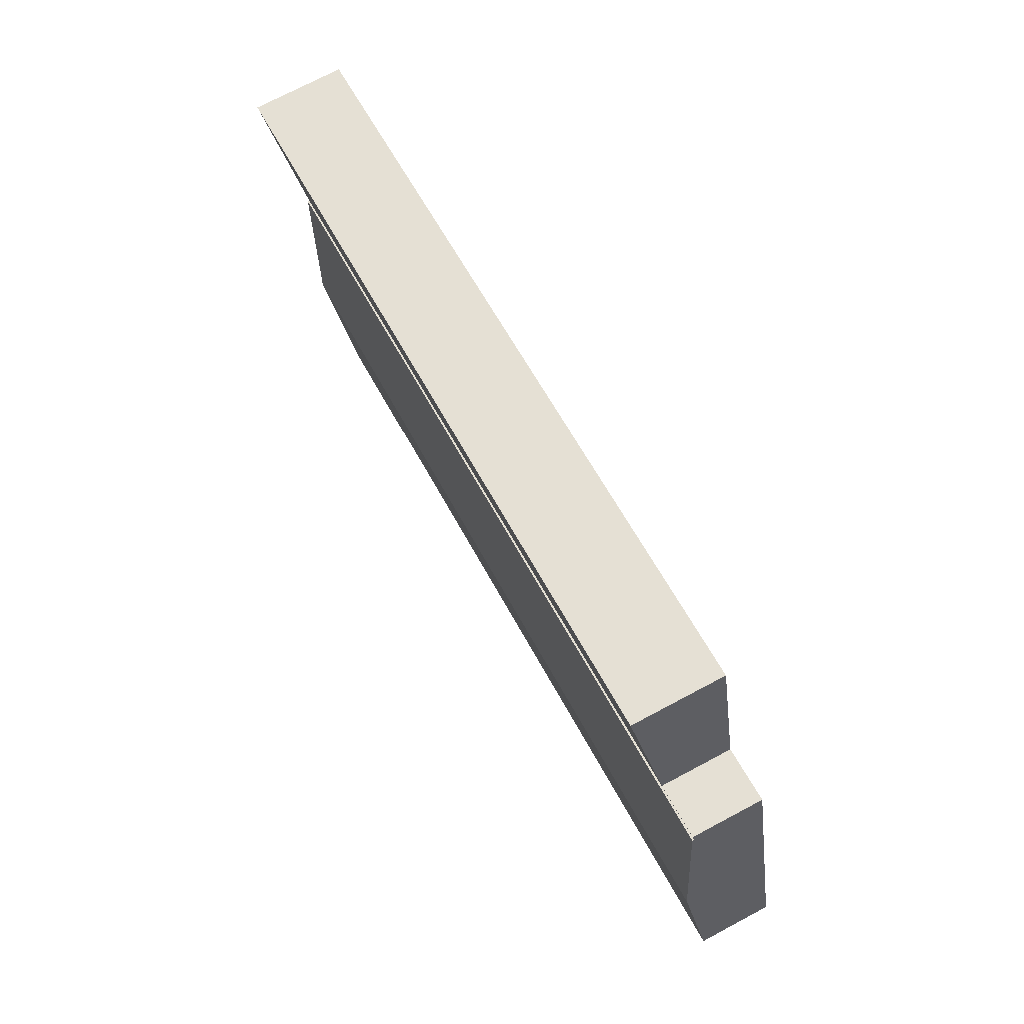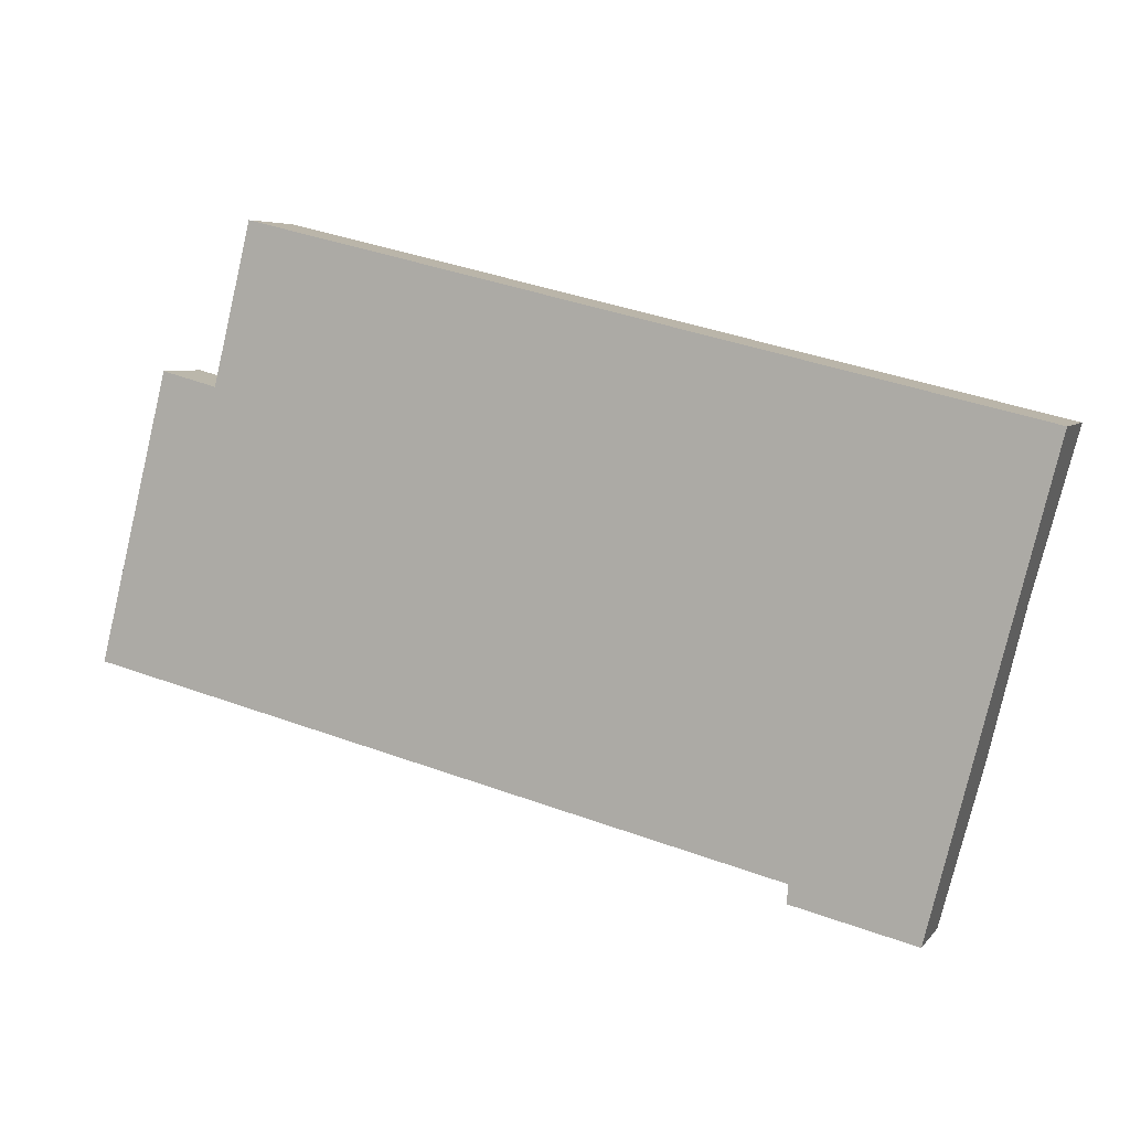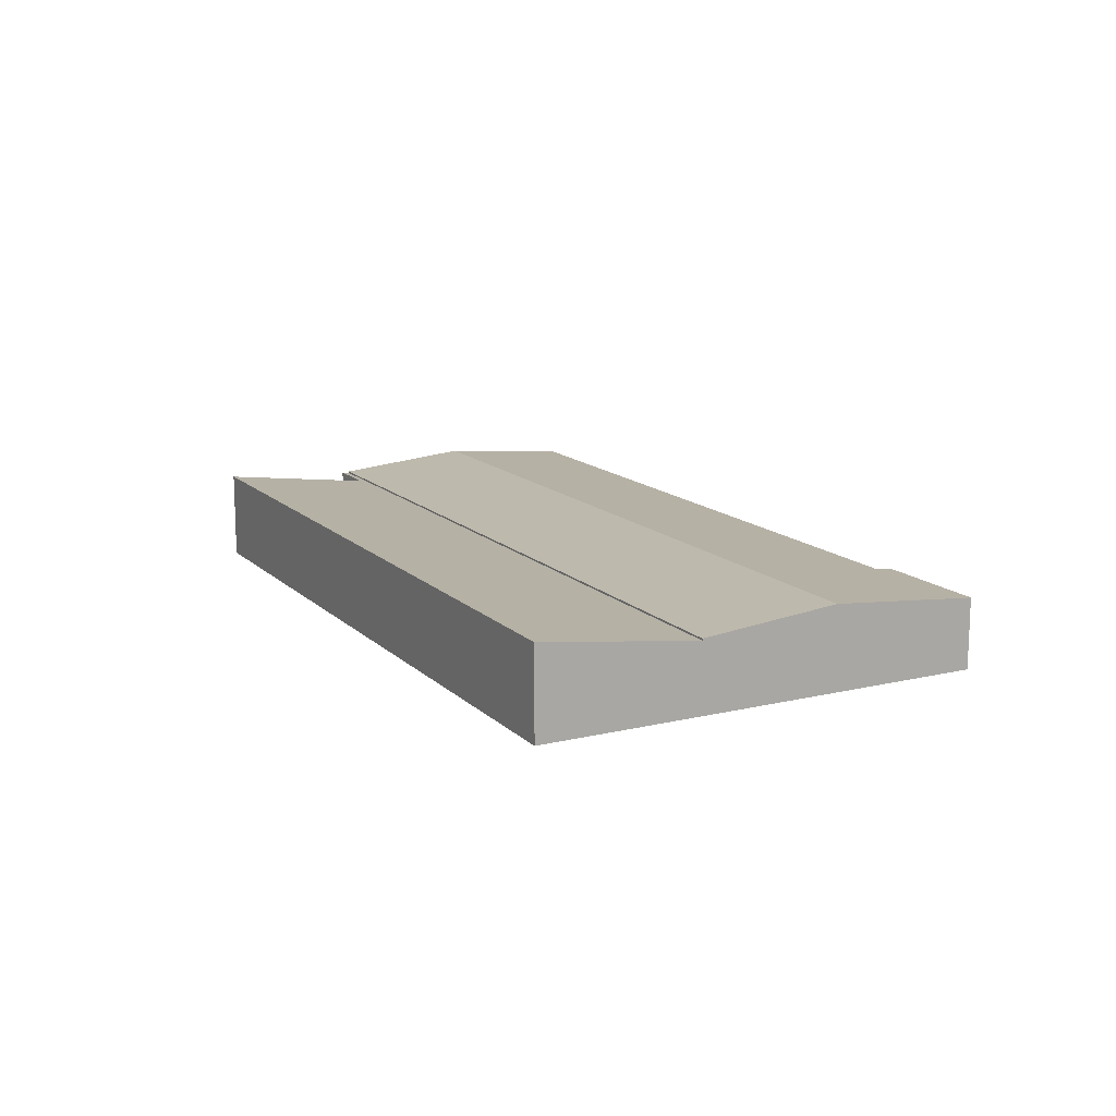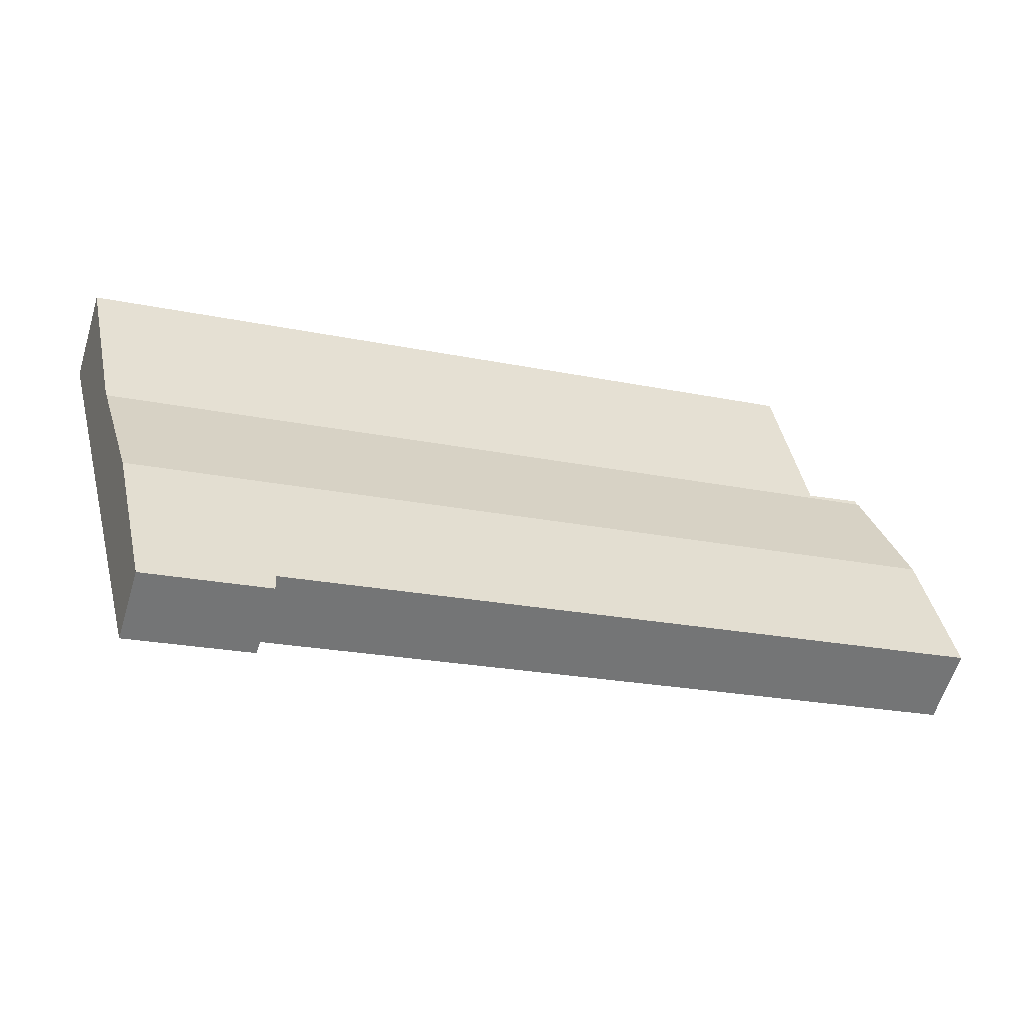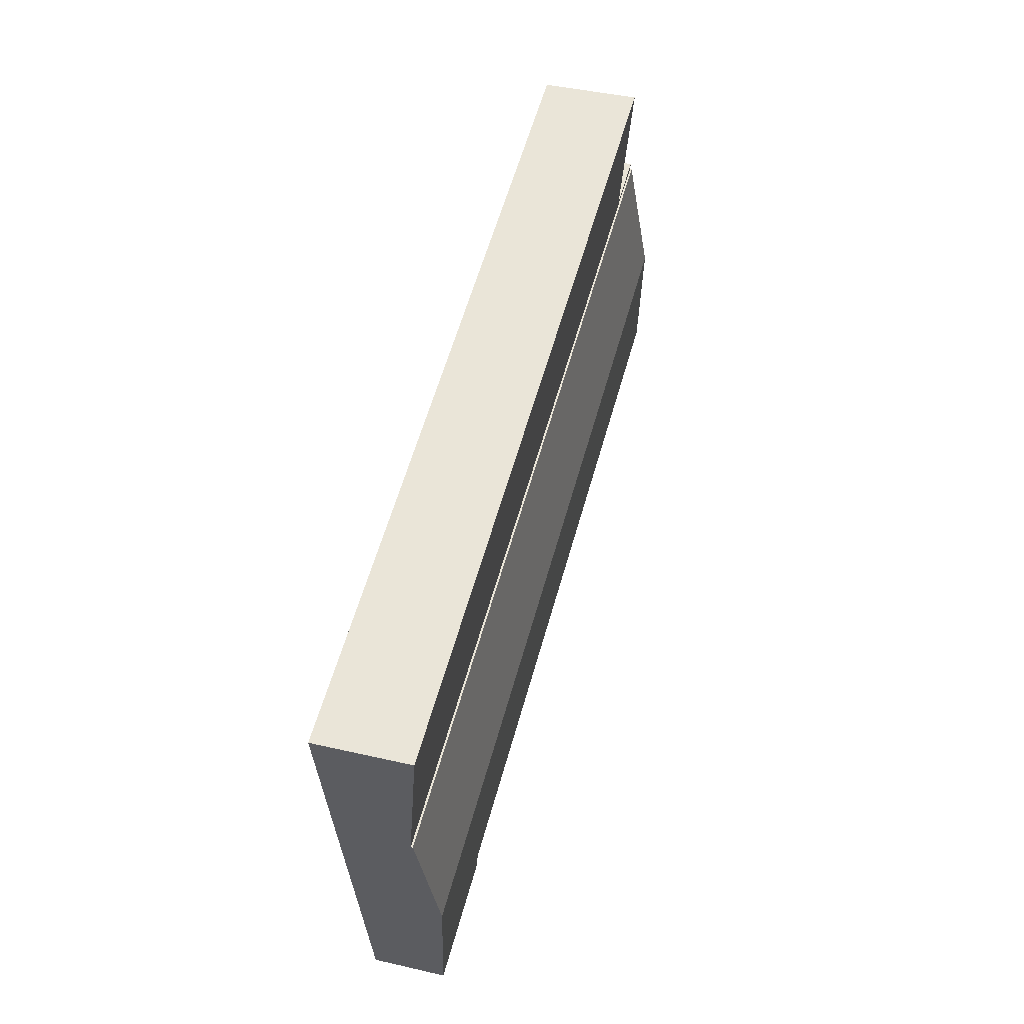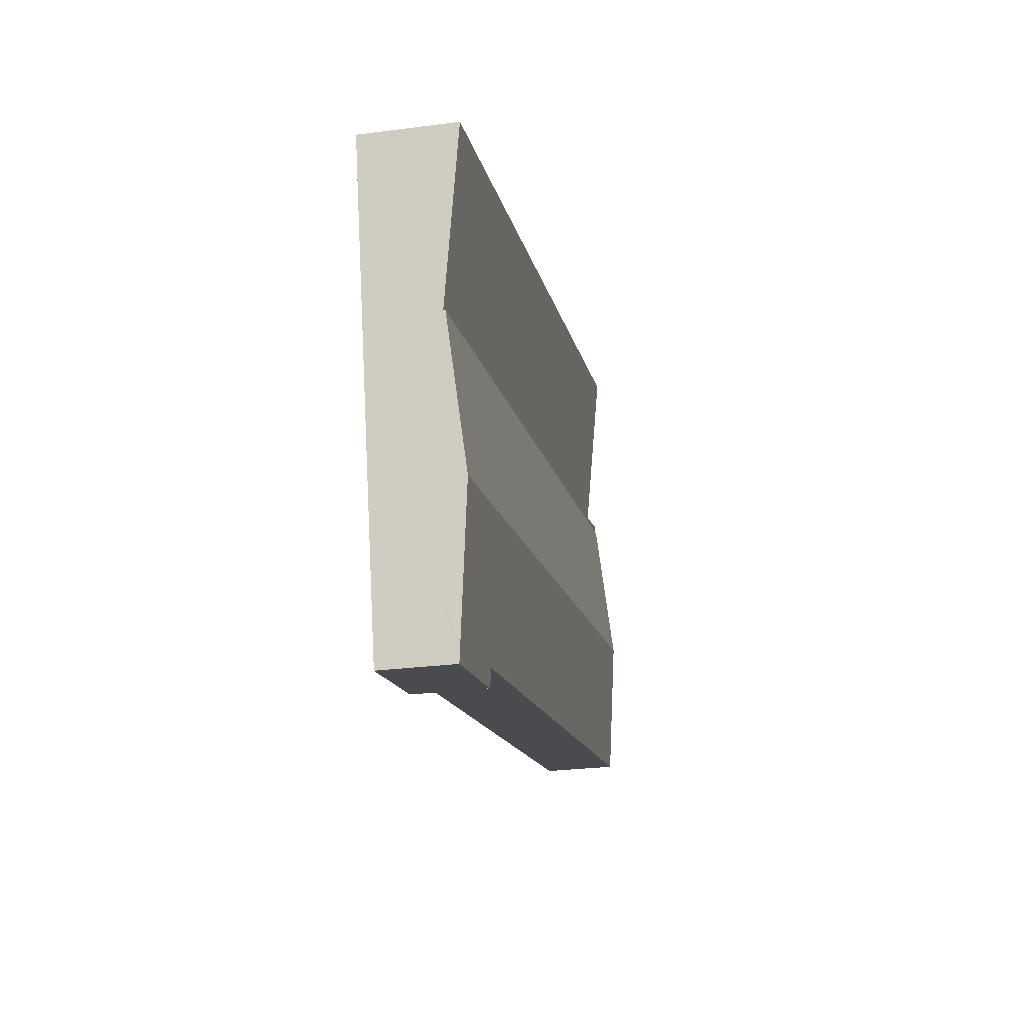
<metadata>
{"format":"obj","ext":"obj","renderer":"f3d","projection":"perspective","resolution":1024,"background":"white","views":[{"elev":73.0,"azim":-118.0,"up":"+Z"},{"elev":5.6,"azim":20.0,"up":"+Z"},{"elev":13.9,"azim":76.0,"up":"+Y"},{"elev":-60.0,"azim":163.2,"up":"+Z"},{"elev":42.3,"azim":105.6,"up":"+Z"},{"elev":-27.6,"azim":101.2,"up":"+Z"}]}
</metadata>
<code>
v  59.25 5.9 15.48
v  56.6 4.513 5.084
v  16.72 5.899 25.71
v  8.069 4.57 17.2
v  4.427 4.514 17.63
v  10.52 5.899 27.2
v  4.553 4.581 18.14
v  4.553 -1.111e-15 18.14
v  8.069 -1.053e-15 17.2
v  10.52 -1.666e-15 27.2
v  16.72 -1.574e-15 25.71
v  59.25 -9.482e-16 15.48
v  4.427 -1.08e-15 17.63
v  56.6 -3.113e-16 5.084
v  2.161 5.462 8.61
v  44.17 4.668 -10.65
v  0 4.67 2.86e-16
v  54.3 5.462 -3.931
v  44.14 4.632 -11.06
v  44.07 4.566 -11.8
v  51.82 4.568 -13.64
v  52 4.632 -12.95
v  4.427 4.632 17.63
v  56.6 4.632 5.084
v  51.82 8.352e-16 -13.64
v  54.3 2.407e-16 -3.931
v  52 7.928e-16 -12.95
v  44.07 7.225e-16 -11.8
v  0 0 0
v  44.17 6.52e-16 -10.65
v  44.14 6.77e-16 -11.06
v  2.161 -5.272e-16 8.61
g defaultobject
f 1 2 3
f 4 3 2
f 5 4 2
f 6 3 4
f 7 4 5
f 8 4 7
f 4 8 9
f 10 3 6
f 3 10 11
f 3 11 1
f 1 11 12
f 4 10 6
f 10 4 9
f 5 8 7
f 8 5 13
f 12 2 1
f 2 12 14
f 2 13 5
f 13 2 14
f 12 11 14
f 9 14 11
f 13 14 9
f 10 9 11
f 8 13 9
f 15 16 17
f 16 15 18
f 16 18 19
f 19 18 20
f 20 18 21
f 21 18 22
f 23 18 15
f 18 23 24
f 24 22 18
f 22 24 14
f 22 14 21
f 21 14 25
f 25 14 26
f 25 26 27
f 25 20 21
f 20 25 28
f 16 29 17
f 29 16 30
f 28 19 20
f 19 28 16
f 16 28 30
f 30 28 31
f 29 15 17
f 15 29 32
f 15 32 23
f 23 32 13
f 13 24 23
f 24 13 14
f 32 14 13
f 14 32 29
f 14 29 30
f 14 30 31
f 14 31 28
f 14 28 26
f 26 28 25
f 26 25 27

</code>
